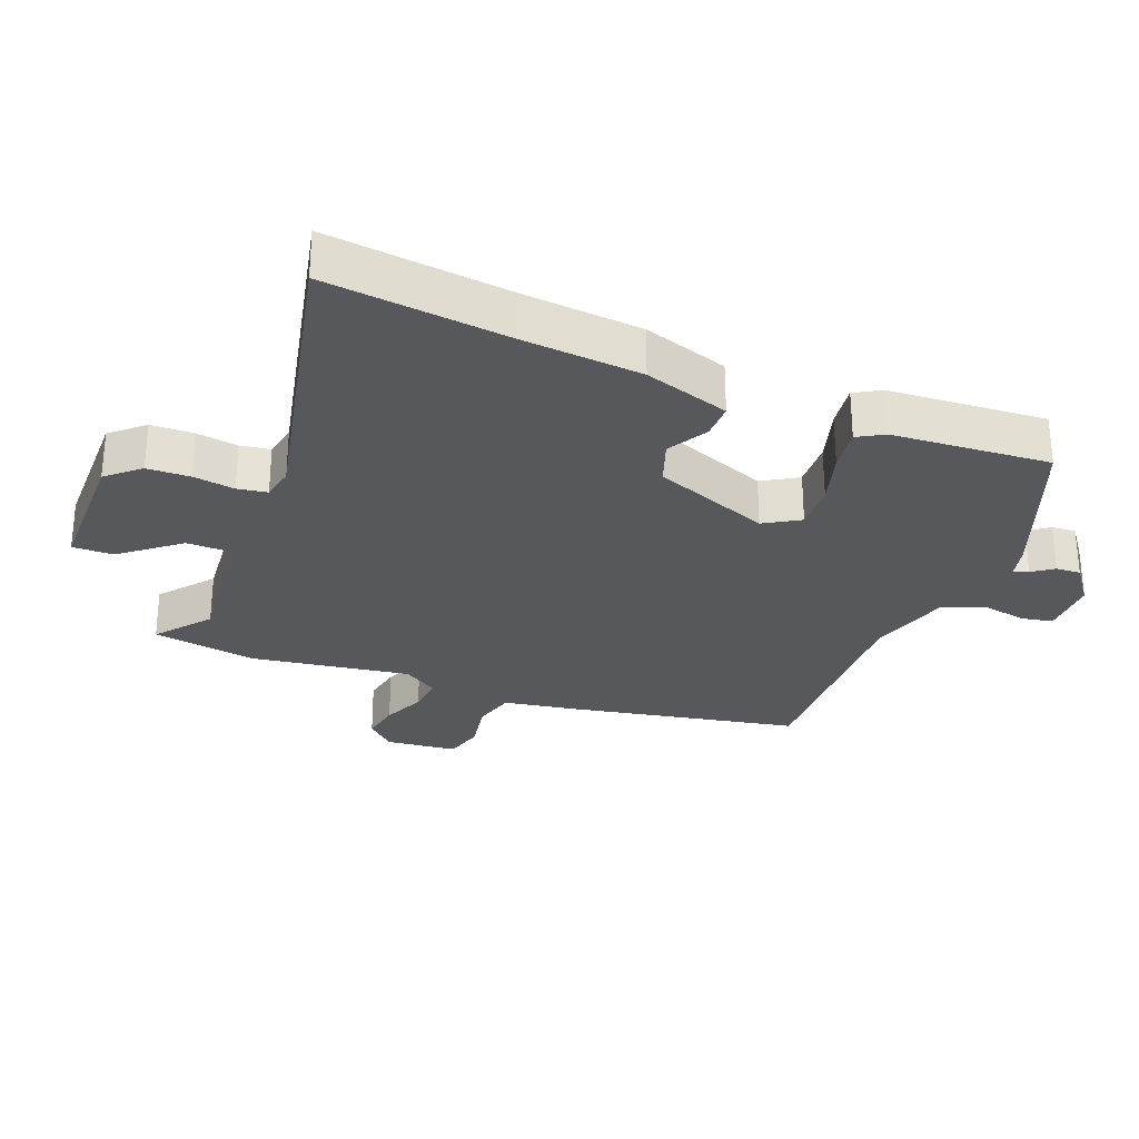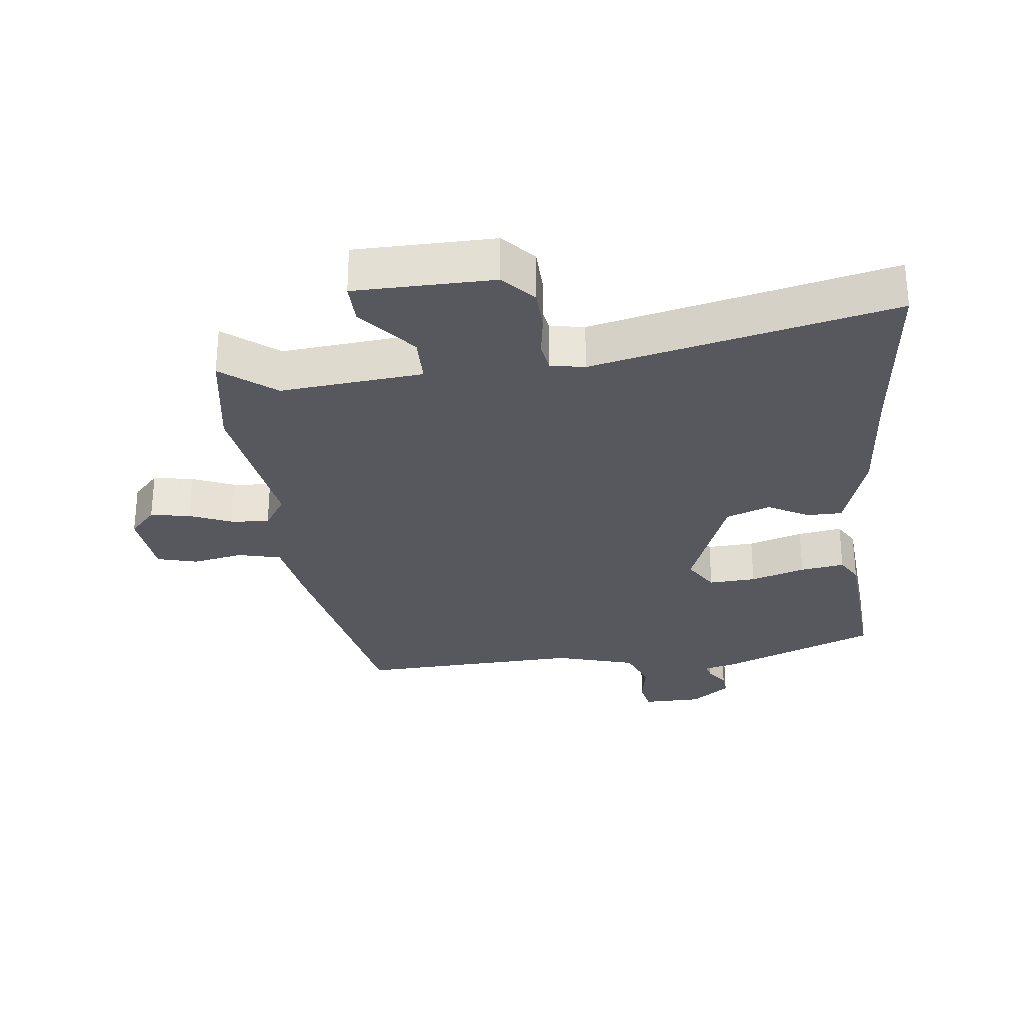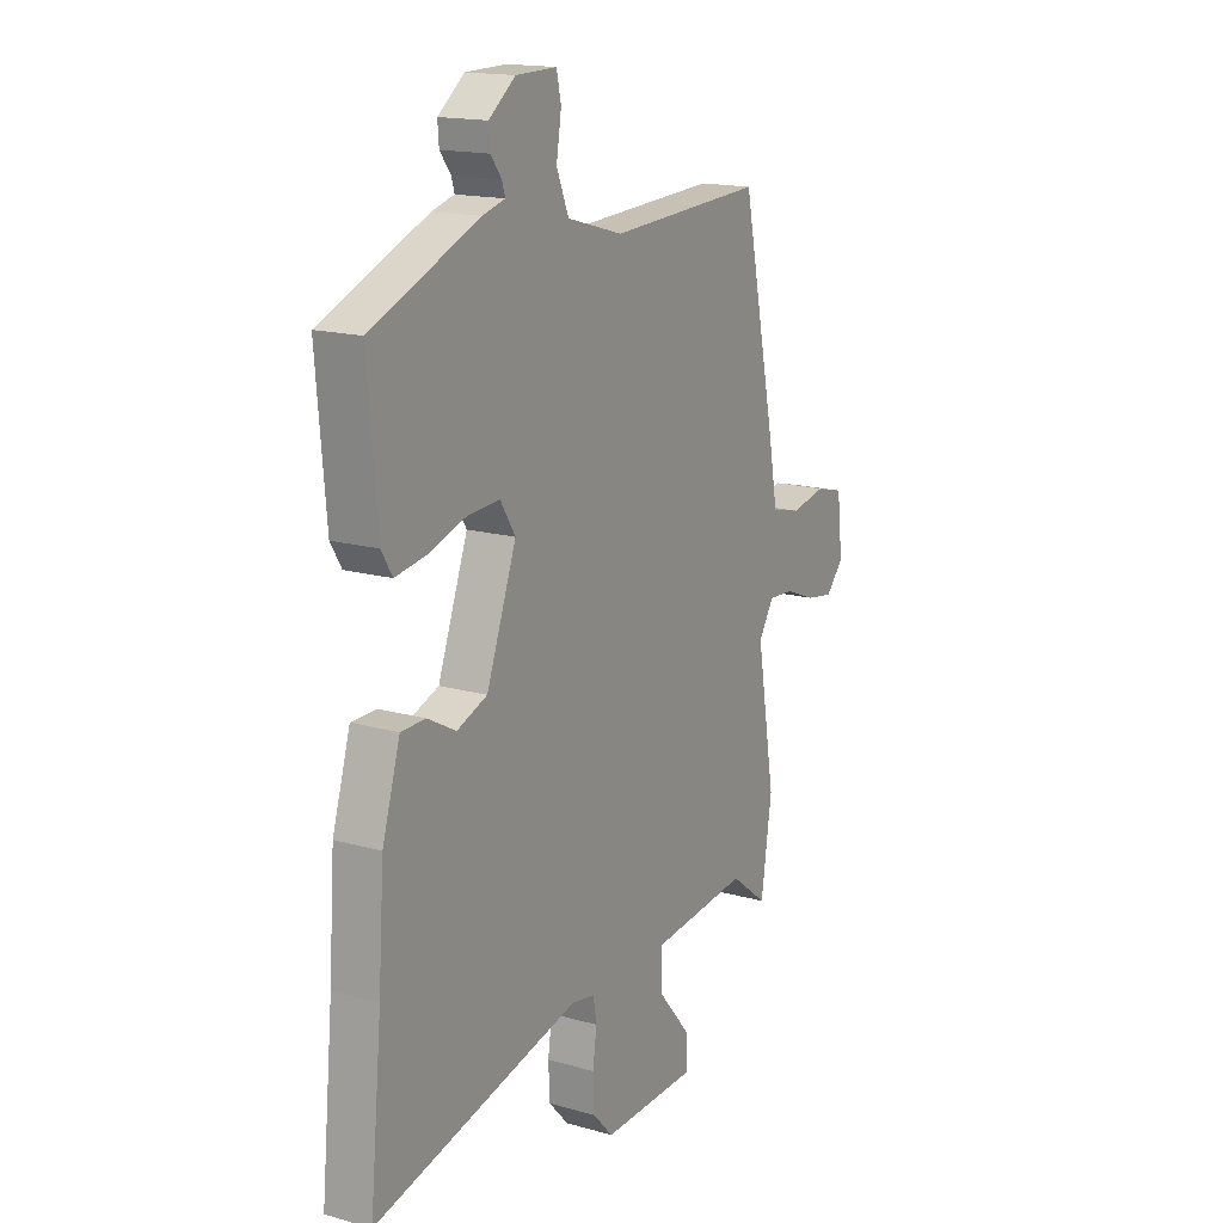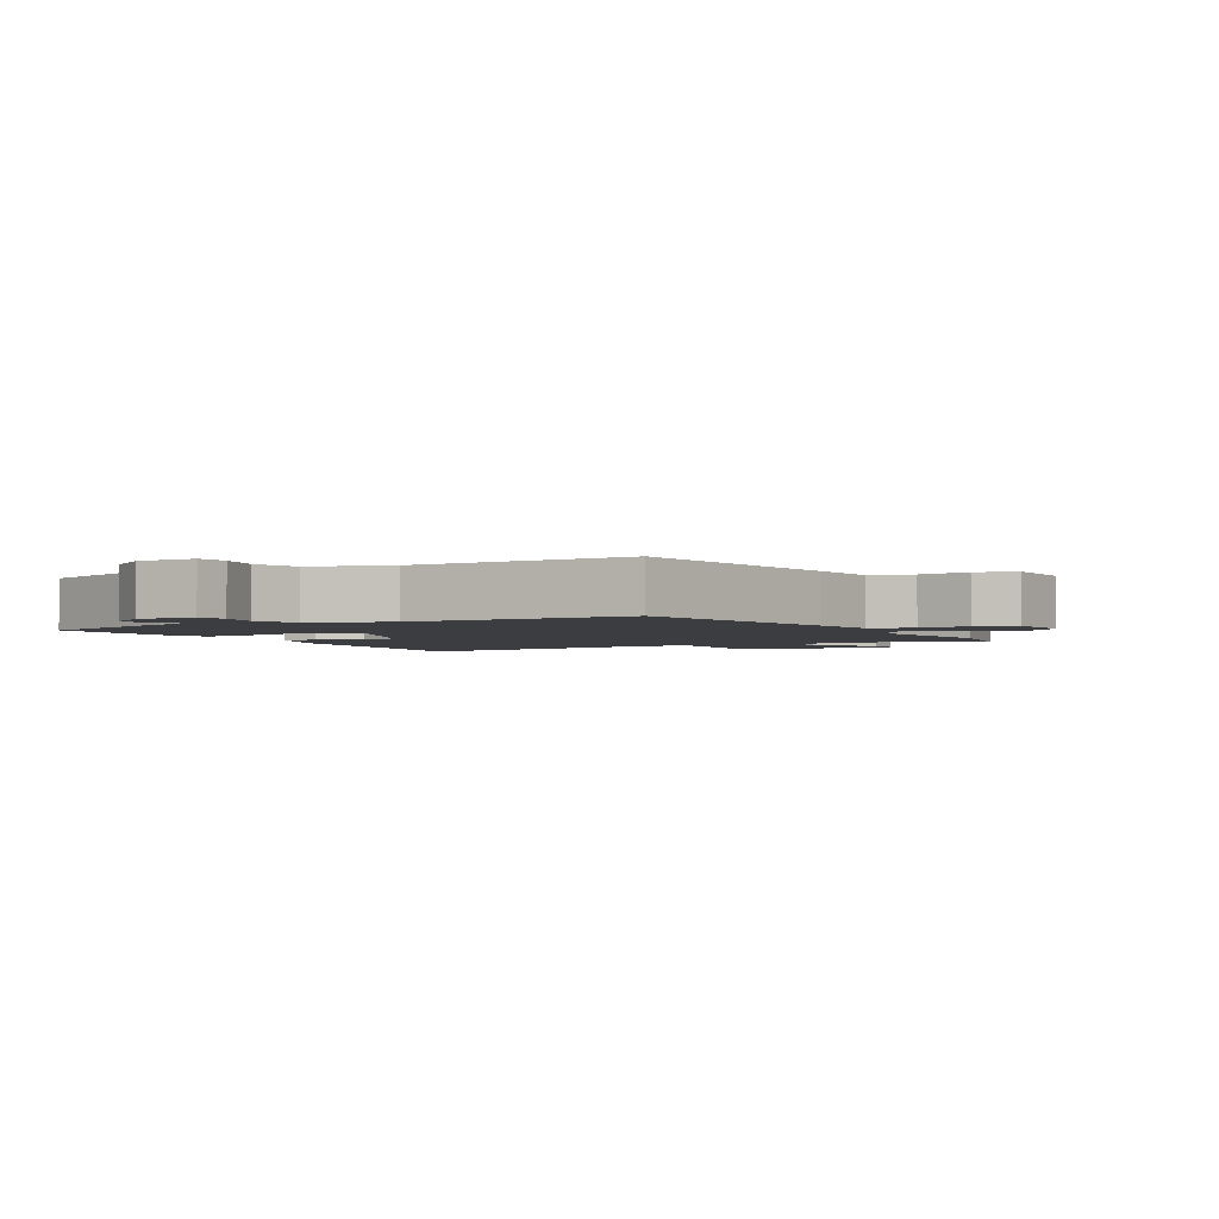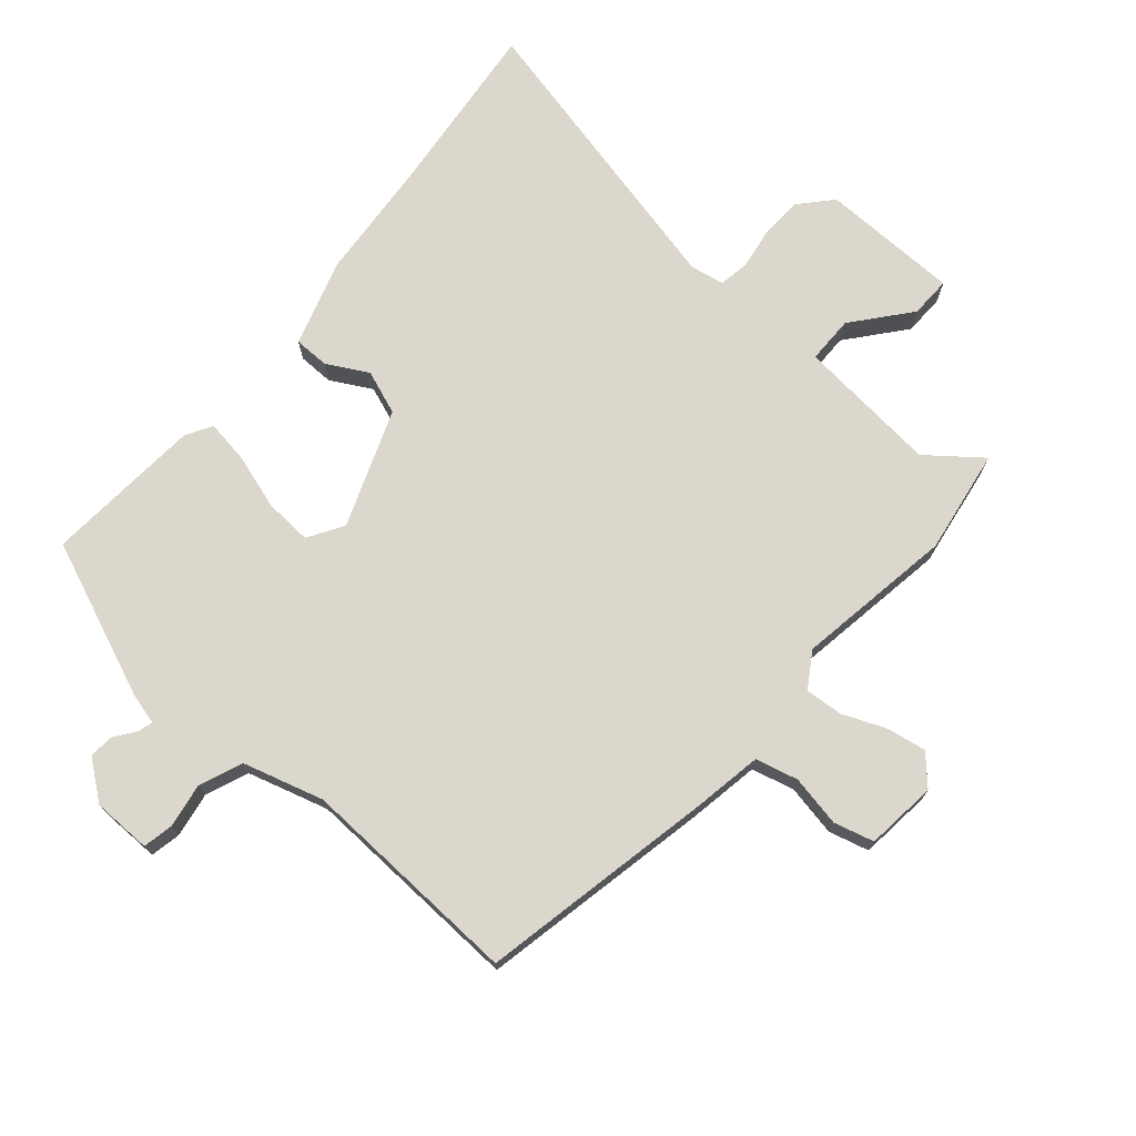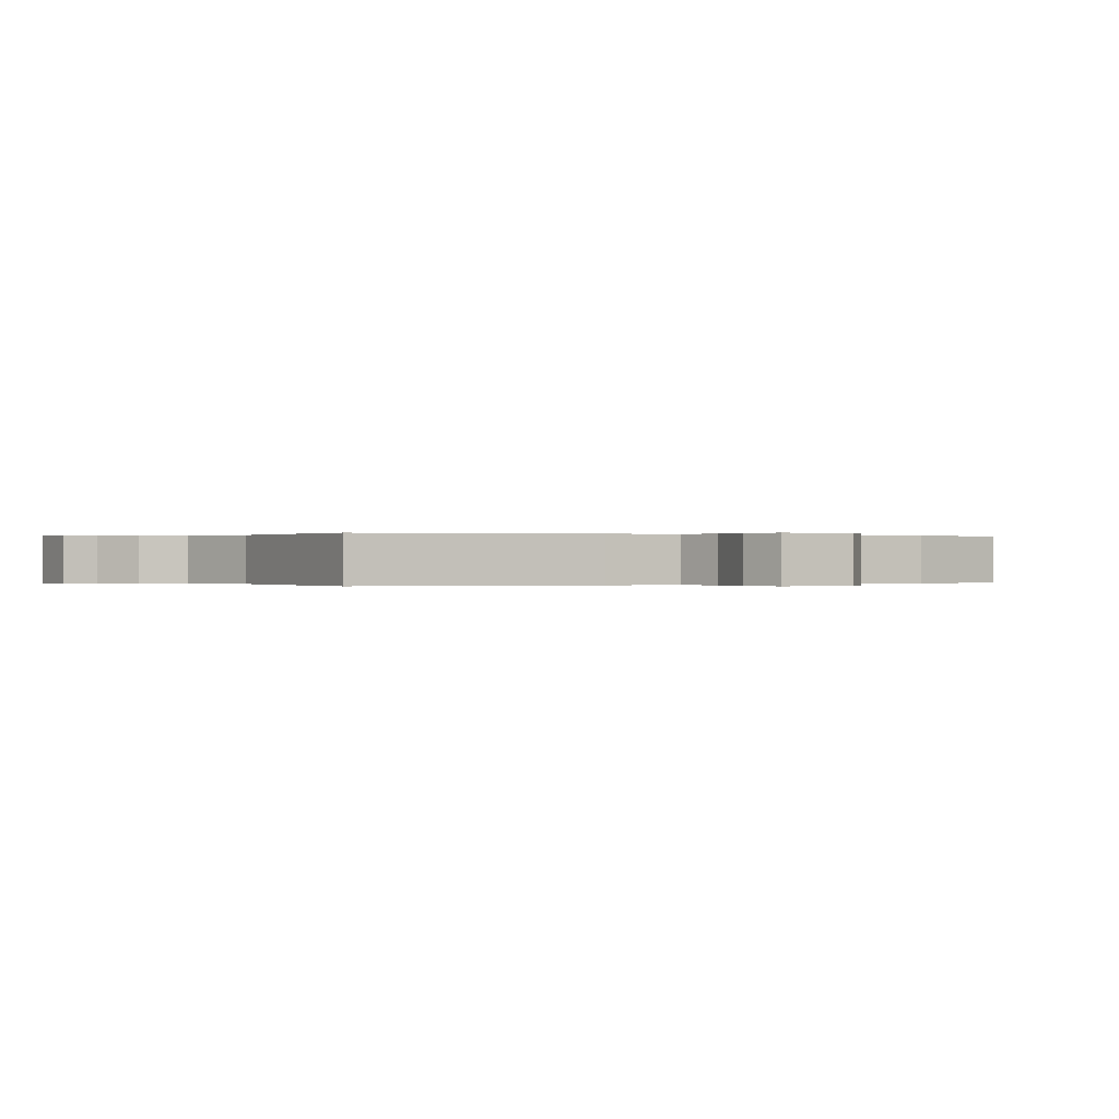
<metadata>
{"format":"obj","ext":"obj","renderer":"f3d","projection":"perspective","resolution":1024,"background":"white","views":[{"elev":-28.4,"azim":-112.5,"up":"+Y"},{"elev":-28.9,"azim":-173.9,"up":"+Y"},{"elev":16.3,"azim":-59.8,"up":"+Z"},{"elev":-2.6,"azim":26.4,"up":"+Y"},{"elev":73.1,"azim":40.2,"up":"+Y"},{"elev":-0.0,"azim":58.2,"up":"+Y"}]}
</metadata>
<code>
v -0.511 0.07 -0.618
v -0.484 0.07 -0.339
v -0.471 0.07 -0.154
v -0.431 0.07 -0.022
v -0.376 0.07 -0.021
v -0.313 0.07 -0.055
v -0.245 0.07 -0.029
v -0.178 0.07 0.152
v -0.212 0.07 0.206
v -0.285 0.07 0.201
v -0.369 0.07 0.174
v -0.437 0.07 0.163
v -0.461 0.07 0.203
v -0.482 0.07 0.447
v -0.243 0.07 0.547
v -0.193 0.07 0.561
v -0.2 0.07 0.584
v -0.224 0.07 0.616
v -0.227 0.07 0.654
v -0.168 0.07 0.7
v -0.077 0.07 0.702
v -0.067 0.07 0.655
v -0.078 0.07 0.586
v -0.051 0.07 0.52
v 0.074 0.07 0.485
v 0.419 0.07 0.503
v 0.495 0.07 0.144
v 0.515 0.07 0.034
v 0.581 0.07 0.018
v 0.66 0.07 0.034
v 0.722 0.07 0.018
v 0.735 0.07 -0.092
v 0.695 0.07 -0.136
v 0.634 0.07 -0.126
v 0.567 0.07 -0.099
v 0.509 0.07 -0.095
v 0.475 0.07 -0.149
v 0.516 0.07 -0.393
v 0.492 0.07 -0.555
v 0.409 0.07 -0.491
v 0.19 0.07 -0.514
v 0.19 0.07 -0.587
v 0.263 0.07 -0.674
v 0.265 0.07 -0.737
v 0.051 0.07 -0.742
v 0.006 0.07 -0.693
v 0.003 0.07 -0.627
v 0.012 0.07 -0.563
v 0.004 0.07 -0.517
v -0.049 0.07 -0.508
v -0.511 0 -0.618
v -0.484 0 -0.339
v -0.471 0 -0.154
v -0.431 0 -0.022
v -0.376 0 -0.021
v -0.313 0 -0.055
v -0.245 0 -0.029
v -0.178 0 0.152
v -0.212 0 0.206
v -0.285 0 0.201
v -0.369 0 0.174
v -0.437 0 0.163
v -0.461 0 0.203
v -0.482 0 0.447
v -0.243 0 0.547
v -0.193 0 0.561
v -0.2 0 0.584
v -0.224 0 0.616
v -0.227 0 0.654
v -0.168 0 0.7
v -0.077 0 0.702
v -0.067 0 0.655
v -0.078 0 0.586
v -0.051 0 0.52
v 0.074 0 0.485
v 0.419 0 0.503
v 0.495 0 0.144
v 0.515 0 0.034
v 0.581 0 0.018
v 0.66 0 0.034
v 0.722 0 0.018
v 0.735 0 -0.092
v 0.695 0 -0.136
v 0.634 0 -0.126
v 0.567 0 -0.099
v 0.509 0 -0.095
v 0.475 0 -0.149
v 0.516 0 -0.393
v 0.492 0 -0.555
v 0.409 0 -0.491
v 0.19 0 -0.514
v 0.19 0 -0.587
v 0.263 0 -0.674
v 0.265 0 -0.737
v 0.051 0 -0.742
v 0.006 0 -0.693
v 0.003 0 -0.627
v 0.012 0 -0.563
v 0.004 0 -0.517
v -0.049 0 -0.508
f 46 47 48
f 45 46 48
f 44 45 48
f 43 44 48
f 42 43 48
f 41 42 48 49
f 40 41 49 50
f 37 38 39 40
f 33 34 35
f 32 33 35
f 31 32 35
f 30 31 35
f 29 30 35
f 28 29 35 36
f 28 36 37
f 27 28 37
f 26 27 37
f 25 26 37
f 21 22 23
f 20 21 23
f 19 20 23
f 18 19 23
f 17 18 23
f 16 17 23 24
f 15 16 24
f 14 15 24
f 13 14 24
f 12 13 24
f 11 12 24
f 10 11 24
f 9 10 24 25
f 4 5 6
f 3 4 6
f 2 3 6
f 2 6 7
f 1 2 7
f 50 1 7
f 40 50 7 8
f 25 37 40
f 9 25 40
f 8 9 40
f 98 97 96
f 98 96 95
f 98 95 94
f 98 94 93
f 98 93 92
f 99 98 92 91
f 100 99 91 90
f 90 89 88 87
f 85 84 83
f 85 83 82
f 85 82 81
f 85 81 80
f 85 80 79
f 86 85 79 78
f 87 86 78
f 87 78 77
f 87 77 76
f 87 76 75
f 73 72 71
f 73 71 70
f 73 70 69
f 73 69 68
f 73 68 67
f 74 73 67 66
f 74 66 65
f 74 65 64
f 74 64 63
f 74 63 62
f 74 62 61
f 74 61 60
f 75 74 60 59
f 56 55 54
f 56 54 53
f 56 53 52
f 57 56 52
f 57 52 51
f 57 51 100
f 58 57 100 90
f 90 87 75
f 90 75 59
f 90 59 58
f 1 51 52 2
f 2 52 53 3
f 3 53 54 4
f 4 54 55 5
f 5 55 56 6
f 6 56 57 7
f 7 57 58 8
f 8 58 59 9
f 9 59 60 10
f 10 60 61 11
f 11 61 62 12
f 12 62 63 13
f 13 63 64 14
f 14 64 65 15
f 15 65 66 16
f 16 66 67 17
f 17 67 68 18
f 18 68 69 19
f 19 69 70 20
f 20 70 71 21
f 21 71 72 22
f 22 72 73 23
f 23 73 74 24
f 24 74 75 25
f 25 75 76 26
f 26 76 77 27
f 27 77 78 28
f 28 78 79 29
f 29 79 80 30
f 30 80 81 31
f 31 81 82 32
f 32 82 83 33
f 33 83 84 34
f 34 84 85 35
f 35 85 86 36
f 36 86 87 37
f 37 87 88 38
f 38 88 89 39
f 39 89 90 40
f 40 90 91 41
f 41 91 92 42
f 42 92 93 43
f 43 93 94 44
f 44 94 95 45
f 45 95 96 46
f 46 96 97 47
f 47 97 98 48
f 48 98 99 49
f 49 99 100 50
f 50 100 51 1

</code>
